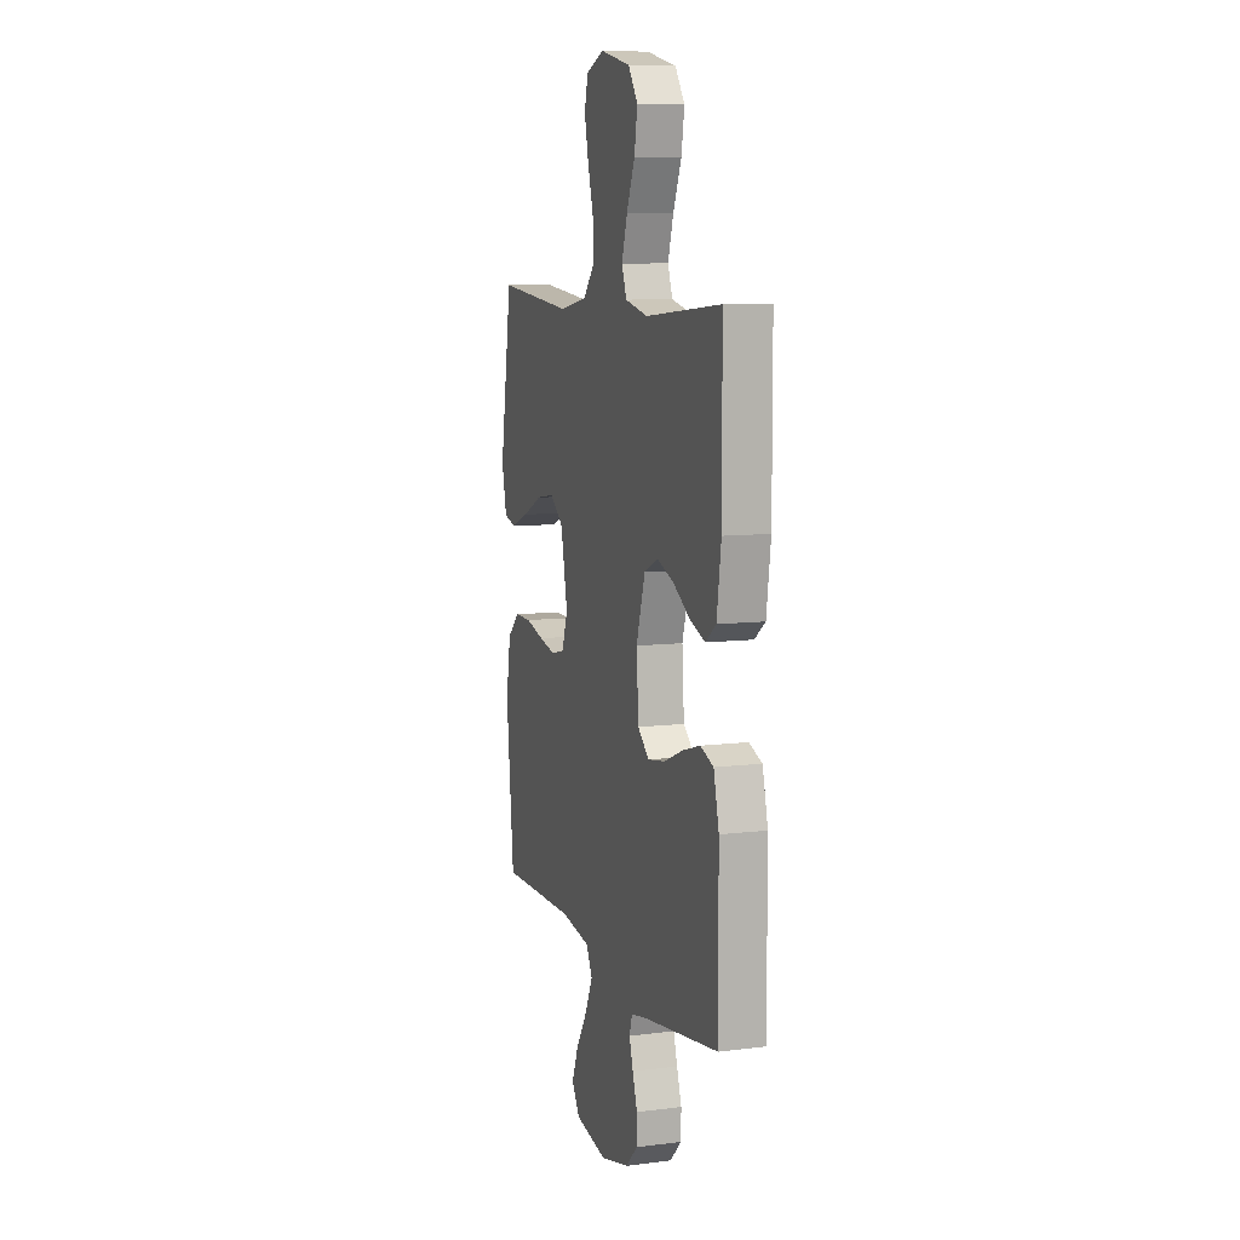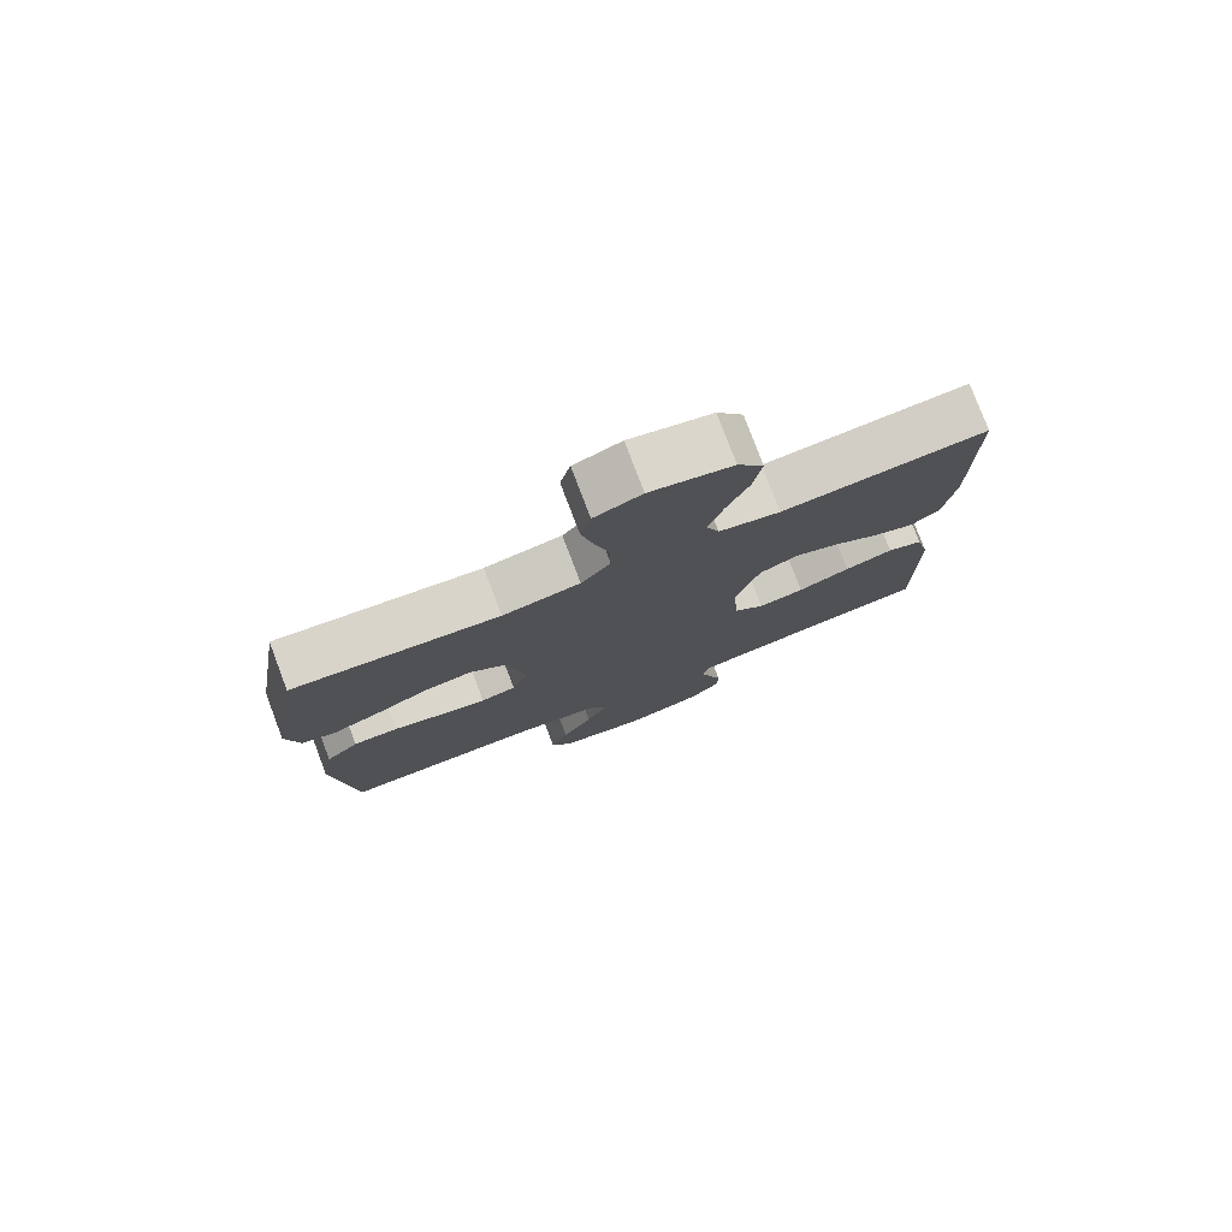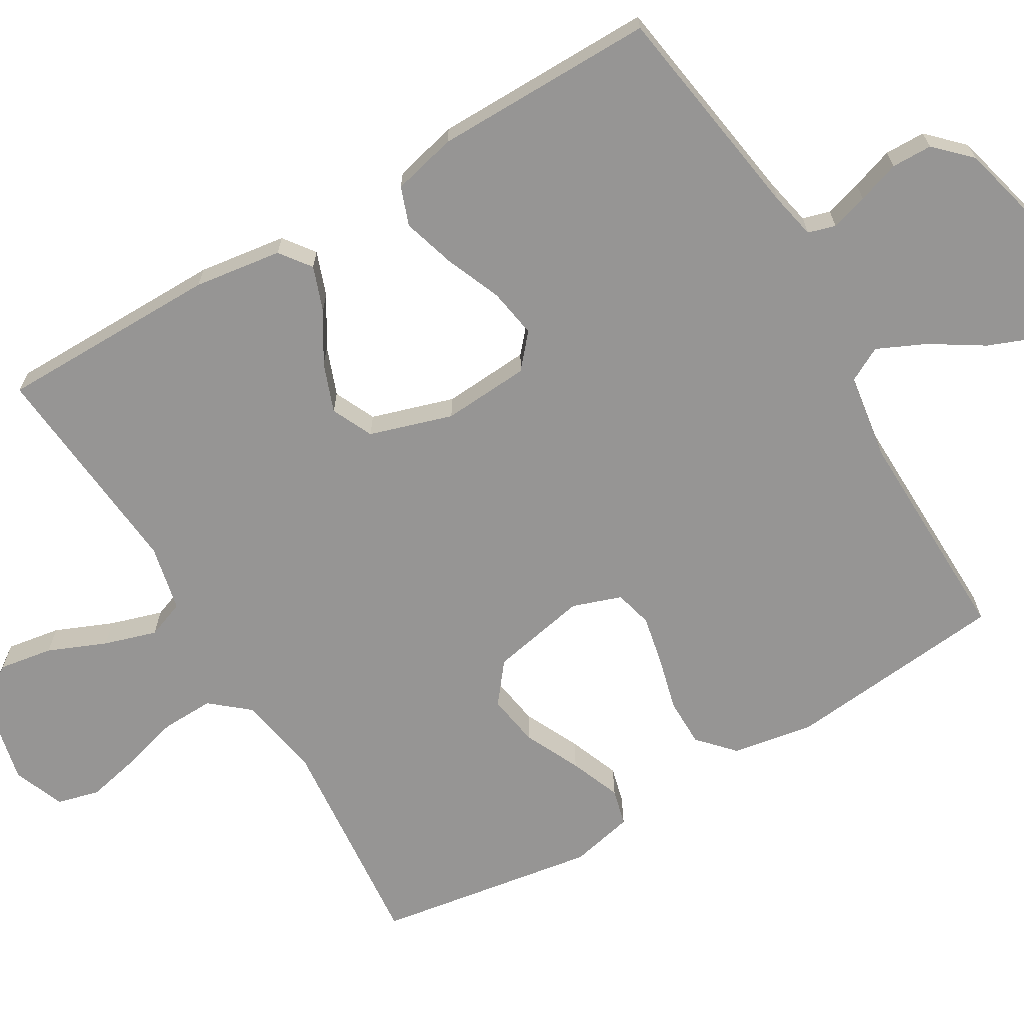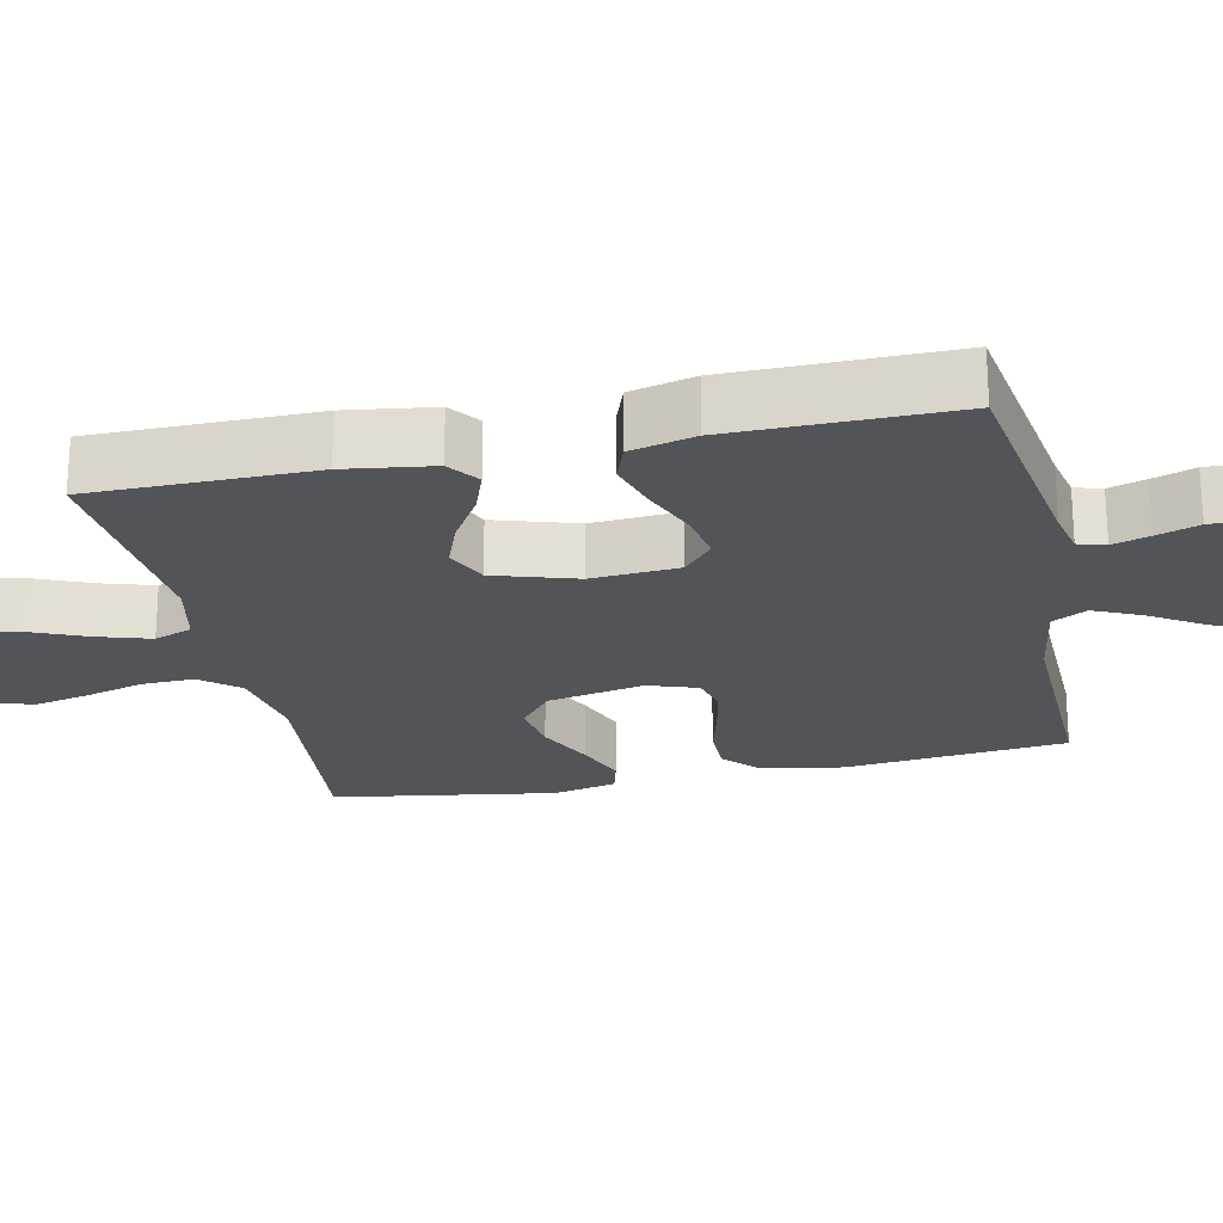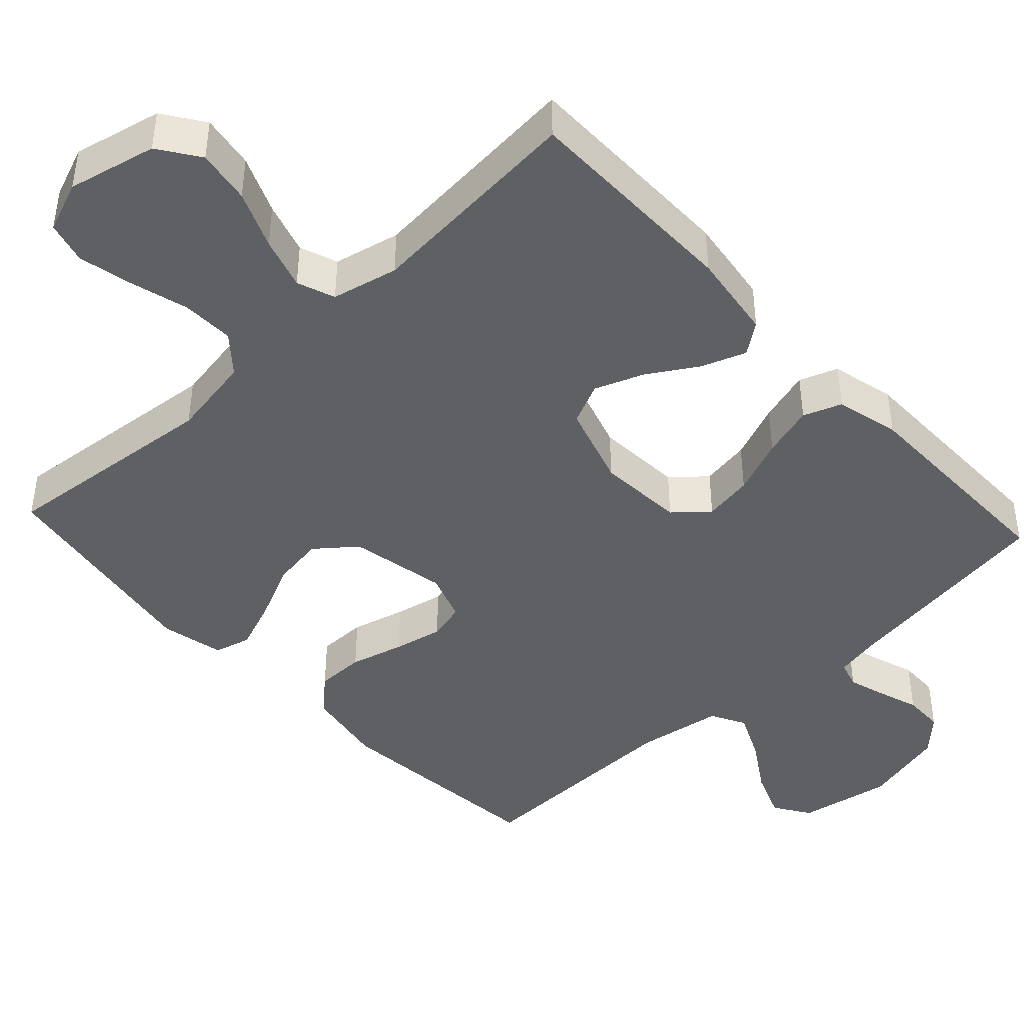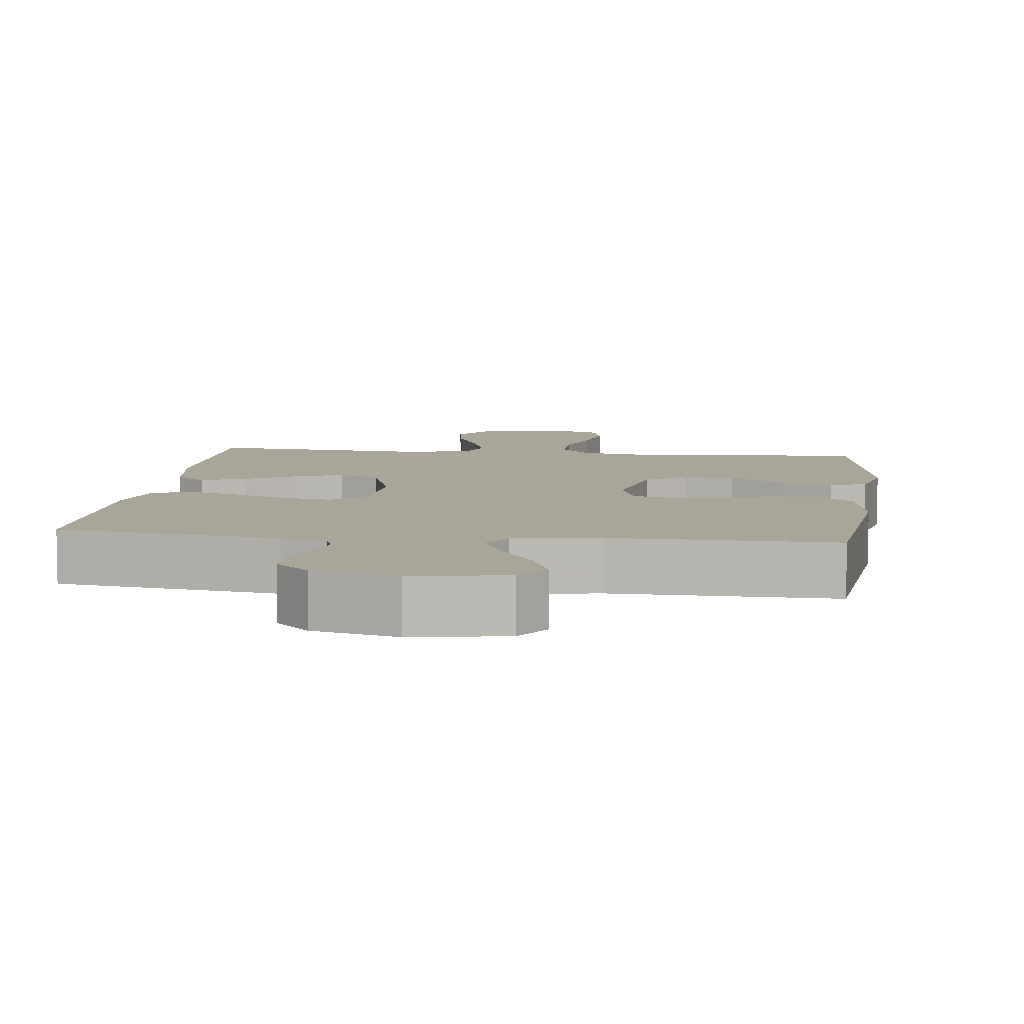
<metadata>
{"format":"obj","ext":"obj","renderer":"f3d","projection":"perspective","resolution":1024,"background":"white","views":[{"elev":9.0,"azim":71.6,"up":"+Z"},{"elev":78.3,"azim":-20.8,"up":"+Z"},{"elev":-67.5,"azim":120.7,"up":"+Y"},{"elev":-22.9,"azim":102.2,"up":"+Y"},{"elev":-43.4,"azim":42.8,"up":"+Y"},{"elev":7.4,"azim":-173.1,"up":"+Y"}]}
</metadata>
<code>
v 0.5 0.07 -0.5
v 0.2 0.07 -0.545
v 0.138 0.07 -0.558
v 0.127 0.07 -0.595
v 0.142 0.07 -0.645
v 0.161 0.07 -0.702
v 0.16 0.07 -0.757
v 0.114 0.07 -0.803
v 0 0.07 -0.832
v -0.127 0.07 -0.81
v -0.159 0.07 -0.761
v -0.133 0.07 -0.695
v -0.088 0.07 -0.624
v -0.058 0.07 -0.559
v -0.083 0.07 -0.512
v -0.2 0.07 -0.494
v -0.5 0.07 -0.5
v -0.53 0.07 -0.2
v -0.511 0.07 -0.09
v -0.463 0.07 -0.046
v -0.397 0.07 -0.046
v -0.324 0.07 -0.065
v -0.257 0.07 -0.079
v -0.206 0.07 -0.066
v -0.183 0.07 0
v -0.209 0.07 0.132
v -0.263 0.07 0.175
v -0.334 0.07 0.164
v -0.41 0.07 0.128
v -0.479 0.07 0.101
v -0.529 0.07 0.114
v -0.548 0.07 0.2
v -0.5 0.07 0.5
v -0.2 0.07 0.471
v -0.087 0.07 0.491
v -0.044 0.07 0.542
v -0.046 0.07 0.613
v -0.068 0.07 0.692
v -0.084 0.07 0.765
v -0.069 0.07 0.822
v 0 0.07 0.849
v 0.12 0.07 0.822
v 0.158 0.07 0.767
v 0.146 0.07 0.694
v 0.113 0.07 0.616
v 0.091 0.07 0.545
v 0.11 0.07 0.494
v 0.2 0.07 0.474
v 0.5 0.07 0.5
v 0.501 0.07 0.2
v 0.484 0.07 0.081
v 0.442 0.07 0.05
v 0.382 0.07 0.072
v 0.315 0.07 0.113
v 0.249 0.07 0.138
v 0.193 0.07 0.112
v 0.158 0.07 0
v 0.166 0.07 -0.118
v 0.211 0.07 -0.157
v 0.278 0.07 -0.146
v 0.354 0.07 -0.115
v 0.425 0.07 -0.094
v 0.477 0.07 -0.113
v 0.498 0.07 -0.2
v 0.5 0 -0.5
v 0.2 0 -0.545
v 0.138 0 -0.558
v 0.127 0 -0.595
v 0.142 0 -0.645
v 0.161 0 -0.702
v 0.16 0 -0.757
v 0.114 0 -0.803
v 0 0 -0.832
v -0.127 0 -0.81
v -0.159 0 -0.761
v -0.133 0 -0.695
v -0.088 0 -0.624
v -0.058 0 -0.559
v -0.083 0 -0.512
v -0.2 0 -0.494
v -0.5 0 -0.5
v -0.53 0 -0.2
v -0.511 0 -0.09
v -0.463 0 -0.046
v -0.397 0 -0.046
v -0.324 0 -0.065
v -0.257 0 -0.079
v -0.206 0 -0.066
v -0.183 0 0
v -0.209 0 0.132
v -0.263 0 0.175
v -0.334 0 0.164
v -0.41 0 0.128
v -0.479 0 0.101
v -0.529 0 0.114
v -0.548 0 0.2
v -0.5 0 0.5
v -0.2 0 0.471
v -0.087 0 0.491
v -0.044 0 0.542
v -0.046 0 0.613
v -0.068 0 0.692
v -0.084 0 0.765
v -0.069 0 0.822
v 0 0 0.849
v 0.12 0 0.822
v 0.158 0 0.767
v 0.146 0 0.694
v 0.113 0 0.616
v 0.091 0 0.545
v 0.11 0 0.494
v 0.2 0 0.474
v 0.5 0 0.5
v 0.501 0 0.2
v 0.484 0 0.081
v 0.442 0 0.05
v 0.382 0 0.072
v 0.315 0 0.113
v 0.249 0 0.138
v 0.193 0 0.112
v 0.158 0 0
v 0.166 0 -0.118
v 0.211 0 -0.157
v 0.278 0 -0.146
v 0.354 0 -0.115
v 0.425 0 -0.094
v 0.477 0 -0.113
v 0.498 0 -0.2
f 63 64 1 2
f 60 61 62 63
f 60 63 2 3
f 59 60 3
f 58 59 3 4
f 57 58 4
f 51 52 53 54
f 51 54 55
f 48 49 50 51
f 47 48 51 55
f 42 43 44 45
f 42 45 46
f 41 42 46
f 40 41 46
f 37 38 39 40
f 37 40 46 47
f 31 32 33 34
f 31 34 35
f 28 29 30 31
f 28 31 35
f 27 28 35 36
f 19 20 21 22
f 19 22 23
f 16 17 18 19
f 15 16 19 23
f 14 15 23 24
f 10 11 12 13
f 10 13 14
f 9 10 14
f 8 9 14
f 5 6 7 8
f 4 5 8 14
f 57 4 14 24
f 37 47 55 56
f 36 37 56 57
f 26 27 36 57
f 25 26 57
f 24 25 57
f 66 65 128 127
f 127 126 125 124
f 67 66 127 124
f 67 124 123
f 68 67 123 122
f 68 122 121
f 118 117 116 115
f 119 118 115
f 115 114 113 112
f 119 115 112 111
f 109 108 107 106
f 110 109 106
f 110 106 105
f 110 105 104
f 104 103 102 101
f 111 110 104 101
f 98 97 96 95
f 99 98 95
f 95 94 93 92
f 99 95 92
f 100 99 92 91
f 86 85 84 83
f 87 86 83
f 83 82 81 80
f 87 83 80 79
f 88 87 79 78
f 77 76 75 74
f 78 77 74
f 78 74 73
f 78 73 72
f 72 71 70 69
f 78 72 69 68
f 88 78 68 121
f 120 119 111 101
f 121 120 101 100
f 121 100 91 90
f 121 90 89
f 121 89 88
f 1 65 66 2
f 2 66 67 3
f 3 67 68 4
f 4 68 69 5
f 5 69 70 6
f 6 70 71 7
f 7 71 72 8
f 8 72 73 9
f 9 73 74 10
f 10 74 75 11
f 11 75 76 12
f 12 76 77 13
f 13 77 78 14
f 14 78 79 15
f 15 79 80 16
f 16 80 81 17
f 17 81 82 18
f 18 82 83 19
f 19 83 84 20
f 20 84 85 21
f 21 85 86 22
f 22 86 87 23
f 23 87 88 24
f 24 88 89 25
f 25 89 90 26
f 26 90 91 27
f 27 91 92 28
f 28 92 93 29
f 29 93 94 30
f 30 94 95 31
f 31 95 96 32
f 32 96 97 33
f 33 97 98 34
f 34 98 99 35
f 35 99 100 36
f 36 100 101 37
f 37 101 102 38
f 38 102 103 39
f 39 103 104 40
f 40 104 105 41
f 41 105 106 42
f 42 106 107 43
f 43 107 108 44
f 44 108 109 45
f 45 109 110 46
f 46 110 111 47
f 47 111 112 48
f 48 112 113 49
f 49 113 114 50
f 50 114 115 51
f 51 115 116 52
f 52 116 117 53
f 53 117 118 54
f 54 118 119 55
f 55 119 120 56
f 56 120 121 57
f 57 121 122 58
f 58 122 123 59
f 59 123 124 60
f 60 124 125 61
f 61 125 126 62
f 62 126 127 63
f 63 127 128 64
f 64 128 65 1

</code>
